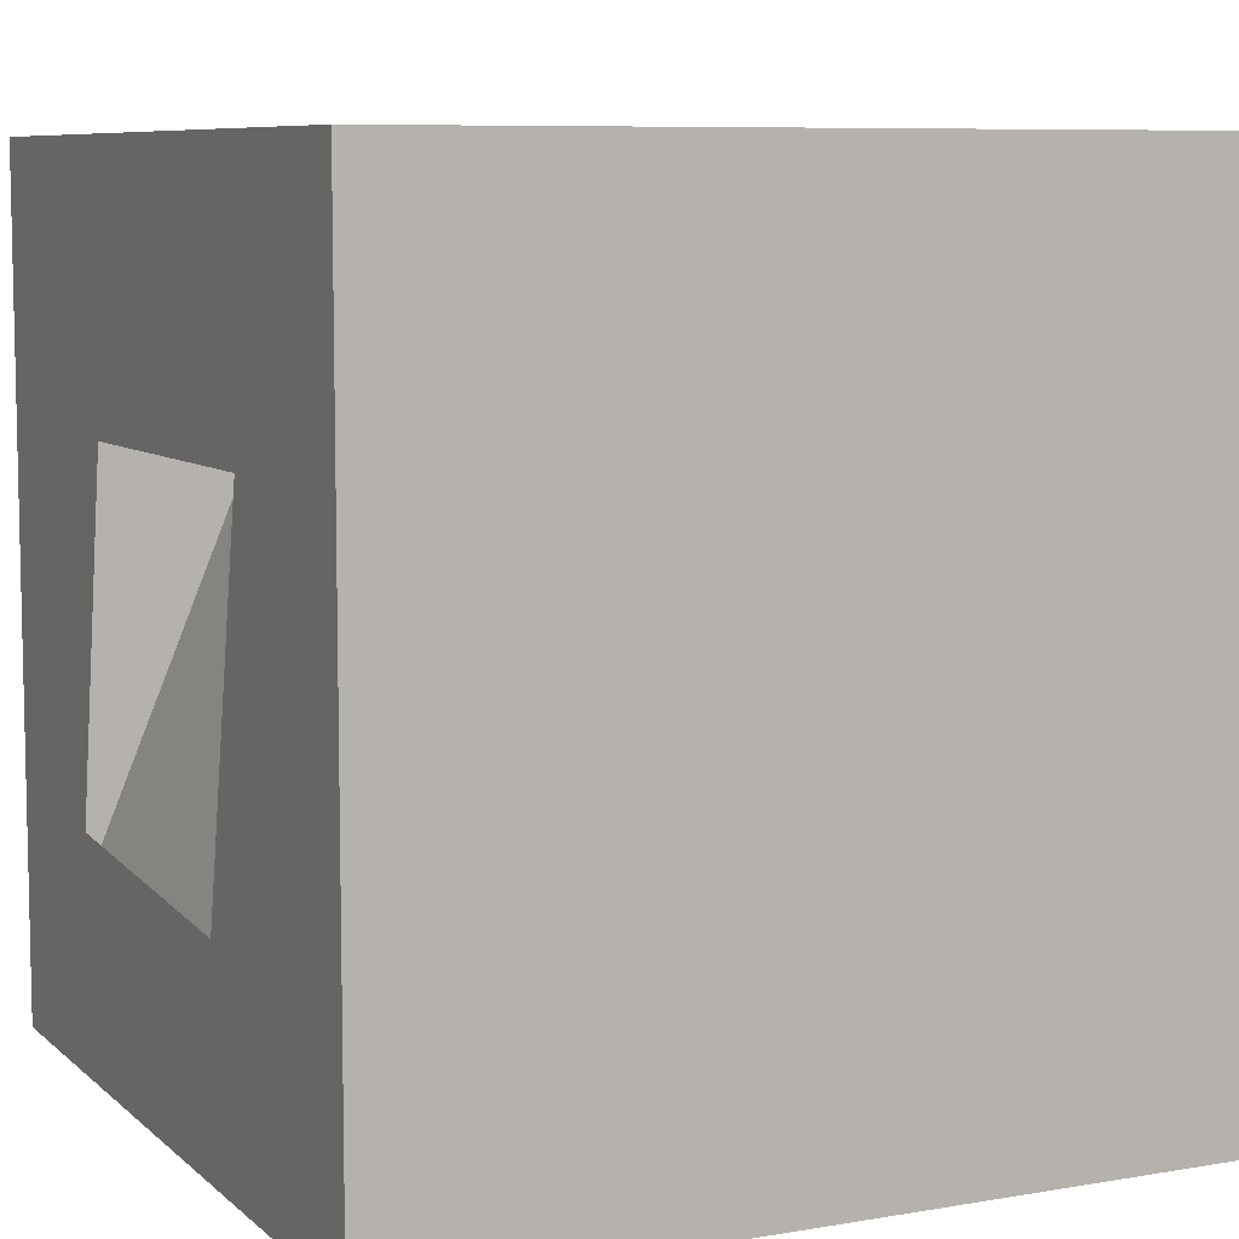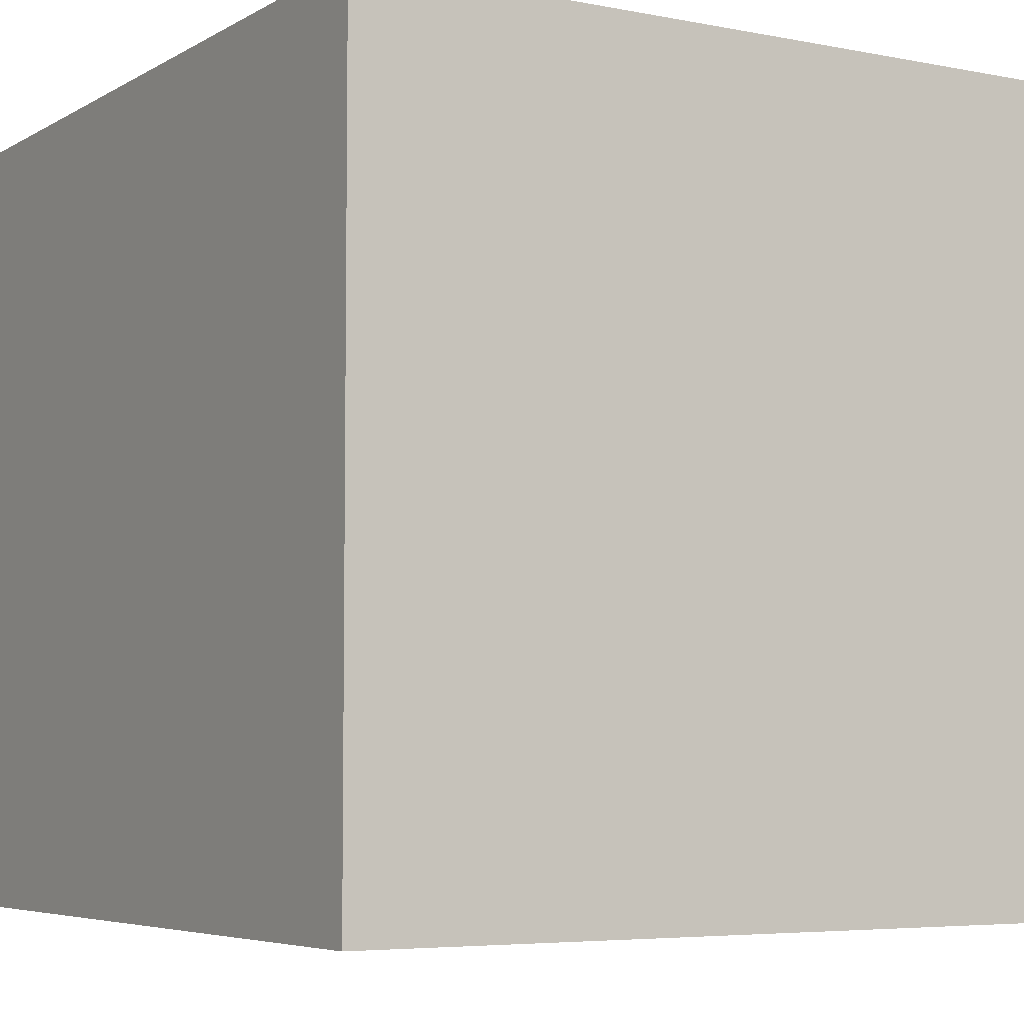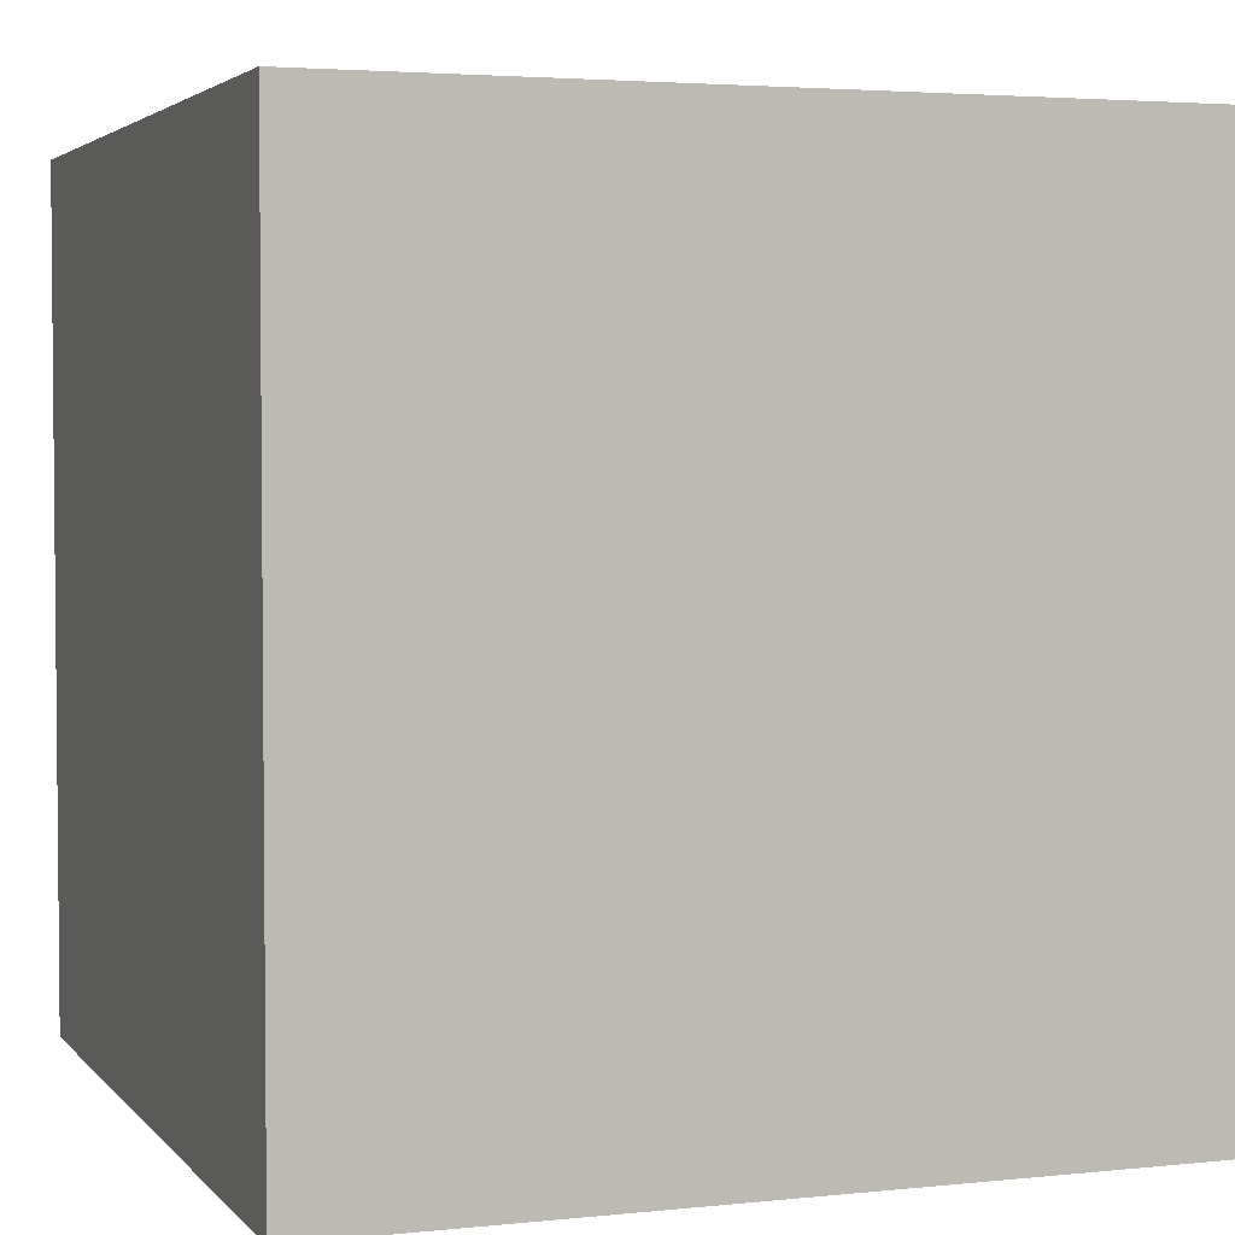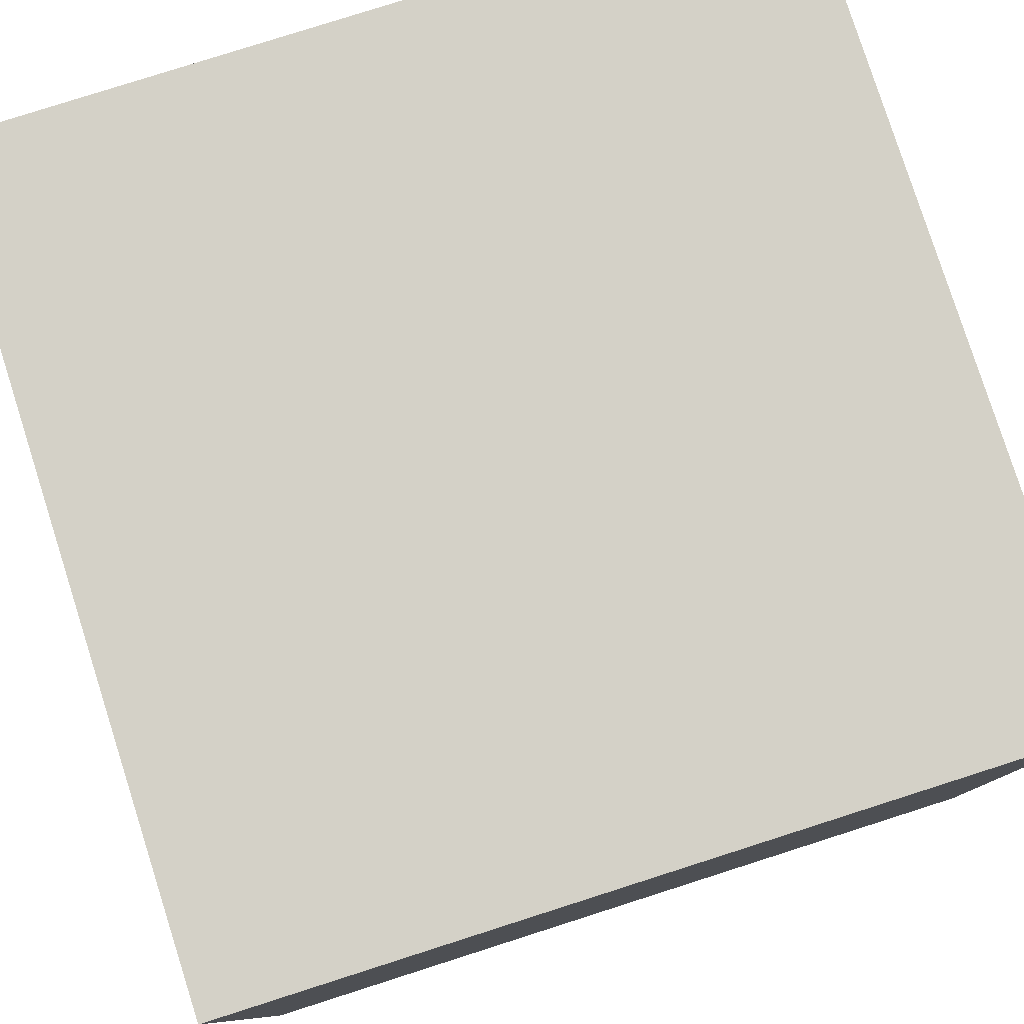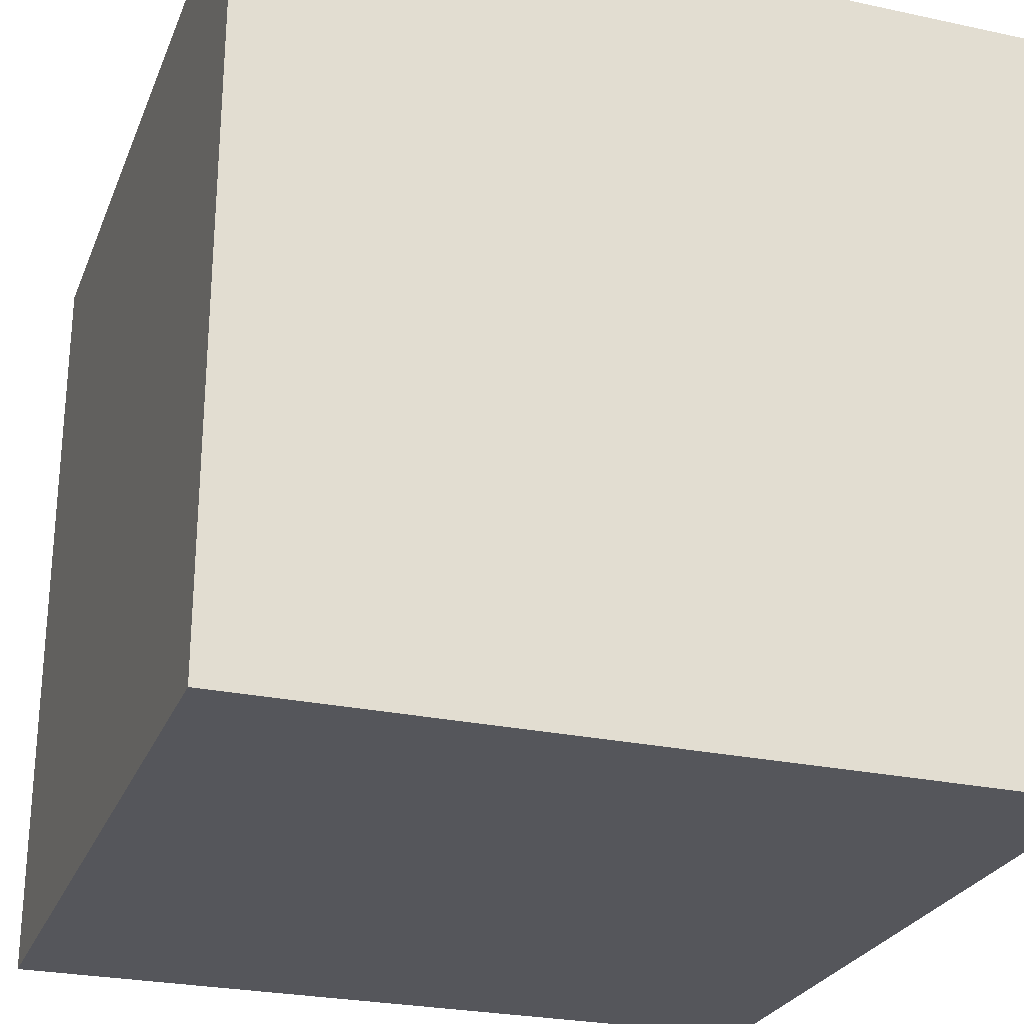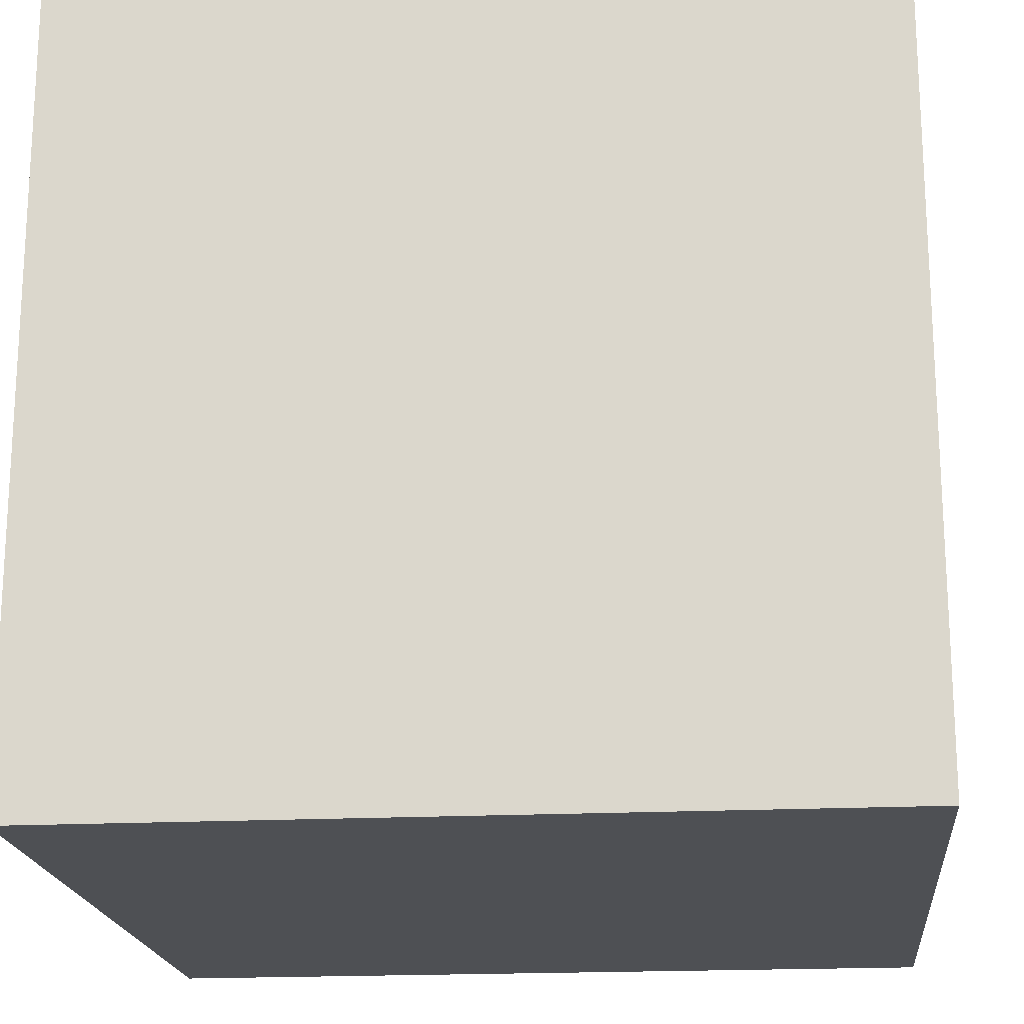
<metadata>
{"format":"obj","ext":"obj","renderer":"f3d","projection":"perspective","resolution":1024,"background":"white","views":[{"elev":7.9,"azim":-115.6,"up":"+Z"},{"elev":-5.4,"azim":-31.3,"up":"+Z"},{"elev":3.4,"azim":-19.9,"up":"+Y"},{"elev":79.8,"azim":-107.7,"up":"+Z"},{"elev":-26.2,"azim":71.2,"up":"+Y"},{"elev":-19.0,"azim":95.5,"up":"+Y"}]}
</metadata>
<code>
o test basket cube
g Cube
v 0 0 1
v -1 0 1
v 0 1 1
v -1 1 1
v -1 0 0
v -1 1 0
v -0.7967 0.2033 0.6687
v -0.2033 0.2033 0.6687
v -0.7967 0.7967 0.6687
v -0.2033 0.7967 0.6687
v 0 0 0
v 0 1 0
v -0.6496 1 0.2437
v -0.7414 1 0.6933
v -0.2339 1 0.2691
v -0.3138 1 0.6901
f 14 6 4
f 14 13 6
f 13 12 6
f 15 12 13
f 3 12 15
f 3 15 16
f 16 14 4
f 3 16 4
f 4 2 1
f 1 3 4
f 6 5 2
f 2 4 6
f 10 8 7
f 7 9 10
f 3 1 11
f 11 12 3
f 2 5 11
f 11 1 2
f 8 11 5
f 5 7 8
f 7 5 6
f 6 9 7
f 10 12 11
f 11 8 10
f 9 6 12
f 12 10 9

</code>
